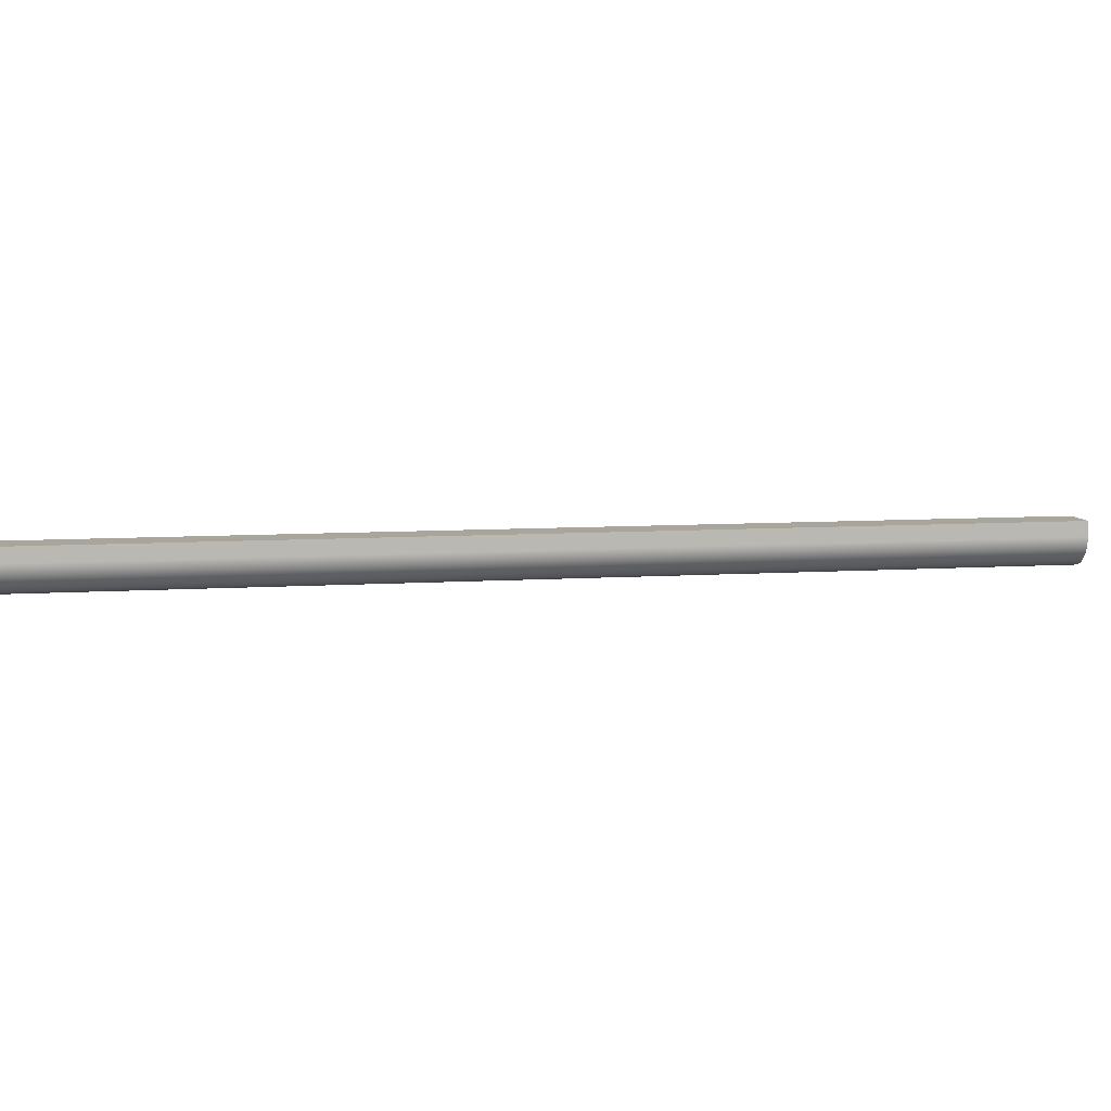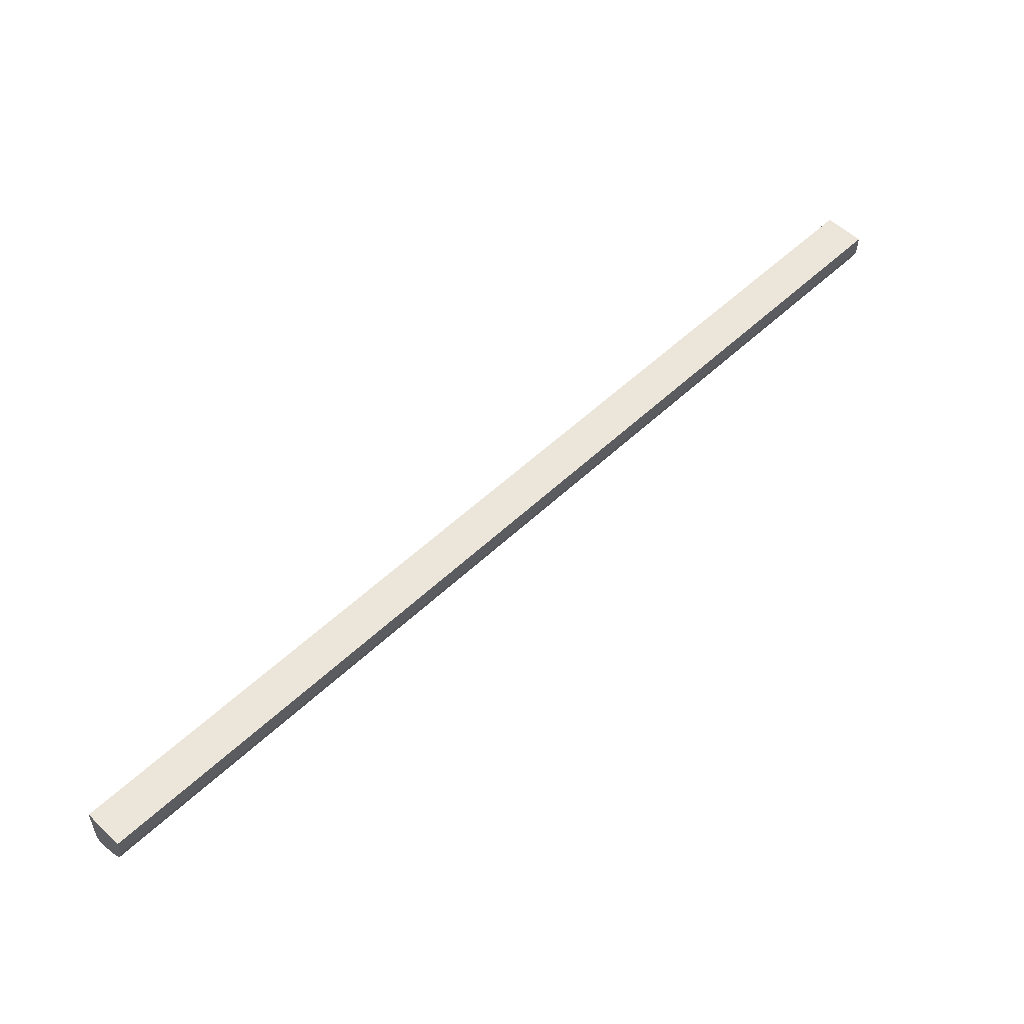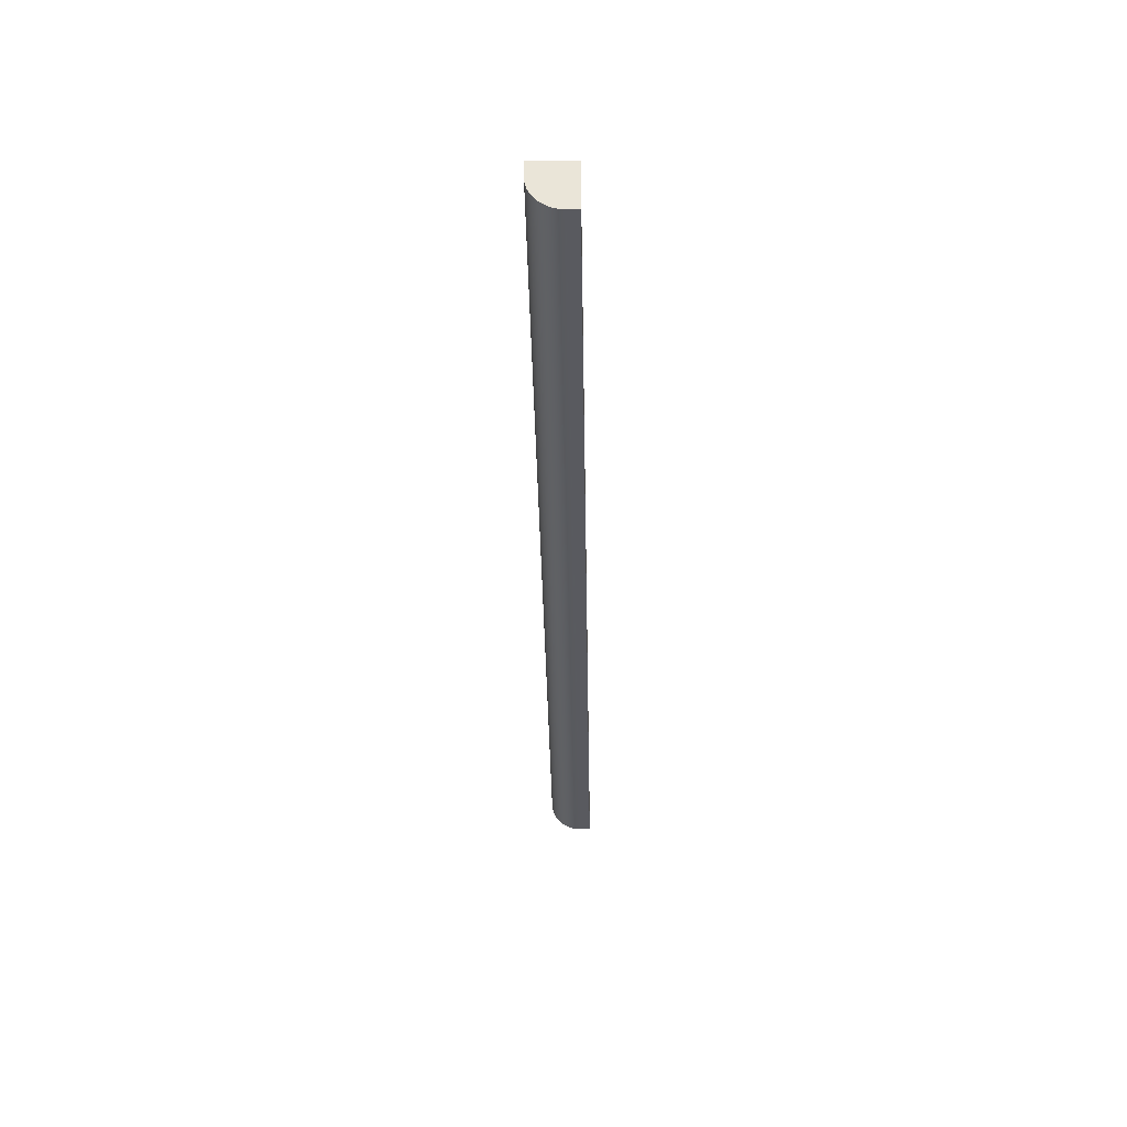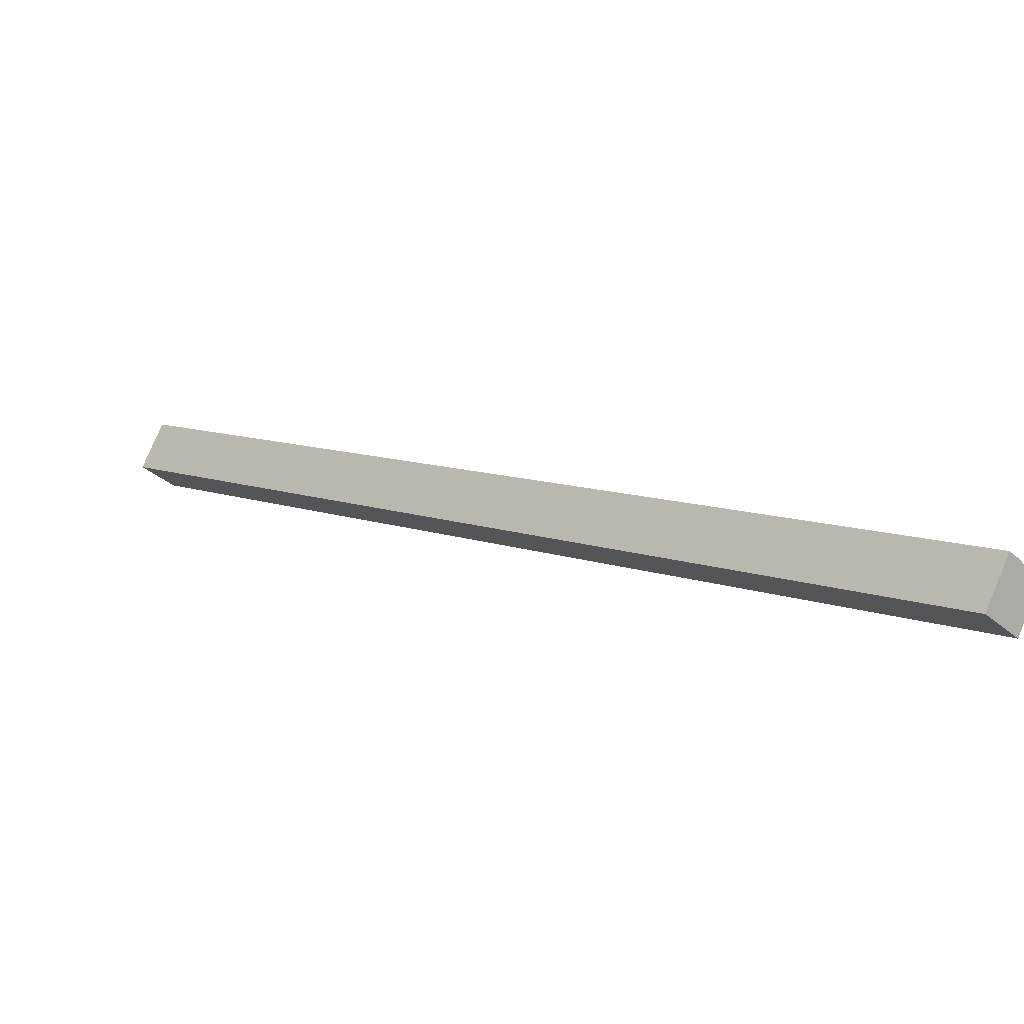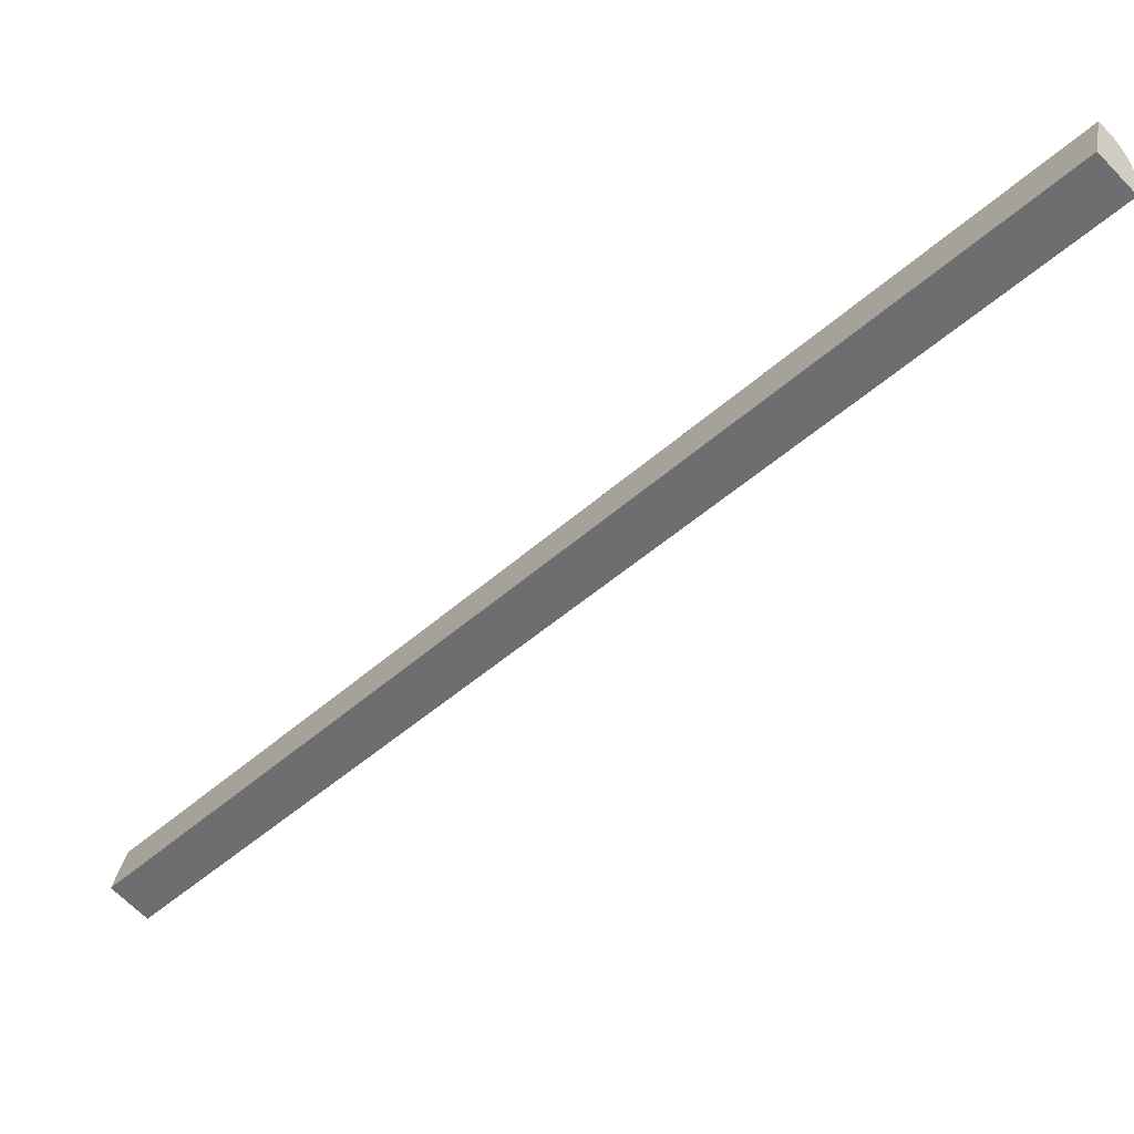
<metadata>
{"format":"obj","ext":"obj","renderer":"f3d","projection":"perspective","resolution":1024,"background":"white","views":[{"elev":7.7,"azim":34.2,"up":"+Z"},{"elev":54.4,"azim":0.0,"up":"+Z"},{"elev":-31.9,"azim":135.9,"up":"+Z"},{"elev":77.0,"azim":22.8,"up":"+Y"},{"elev":34.0,"azim":10.2,"up":"+Y"}]}
</metadata>
<code>
g Body394
v 1156 1105 425
v 1156 1105 425
v 1156 1104 425.1
v 1157 1104 425.2
v 1157 1104 425.4
v 1157 1104 425.5
v 1157 1104 425.8
v 1157 1104 426
v 1157 1104 426.2
v 1157 1104 426.5
v 1122 1068 426.5
v 1122 1068 426.2
v 1122 1068 426
v 1122 1068 425.8
v 1121 1069 425.5
v 1121 1069 425.4
v 1121 1069 425.2
v 1121 1069 425.1
v 1121 1069 425
v 1121 1069 425
v 1152 1101 425
v 1148 1097 425
v 1144 1093 425
v 1140 1089 425
v 1137 1085 425
v 1133 1081 425
v 1129 1077 425
v 1125 1073 425
v 1152 1100 425.1
v 1149 1097 425.1
v 1145 1093 425.1
v 1141 1089 425.1
v 1137 1085 425.1
v 1133 1081 425.1
v 1129 1077 425.1
v 1125 1073 425.1
v 1153 1100 425.2
v 1149 1096 425.2
v 1145 1092 425.2
v 1141 1088 425.2
v 1137 1085 425.2
v 1133 1081 425.2
v 1129 1077 425.2
v 1125 1073 425.2
v 1153 1100 425.4
v 1149 1096 425.4
v 1145 1092 425.4
v 1141 1088 425.4
v 1137 1084 425.4
v 1133 1080 425.4
v 1129 1077 425.4
v 1125 1073 425.4
v 1153 1100 425.5
v 1149 1096 425.5
v 1145 1092 425.5
v 1141 1088 425.5
v 1137 1084 425.5
v 1133 1080 425.5
v 1129 1076 425.5
v 1125 1072 425.5
v 1153 1100 425.8
v 1149 1096 425.8
v 1145 1092 425.8
v 1141 1088 425.8
v 1137 1084 425.8
v 1133 1080 425.8
v 1129 1076 425.8
v 1125 1072 425.8
v 1153 1100 426
v 1149 1096 426
v 1145 1092 426
v 1141 1088 426
v 1137 1084 426
v 1133 1080 426
v 1129 1076 426
v 1126 1072 426
v 1153 1100 426.2
v 1149 1096 426.2
v 1145 1092 426.2
v 1141 1088 426.2
v 1137 1084 426.2
v 1133 1080 426.2
v 1130 1076 426.2
v 1126 1072 426.2
v 1157 1104 427.2
v 1122 1068 427.2
v 1156 1105 425
v 1156 1105 427.2
v 1120 1070 427.2
v 1120 1070 425
f 2 21 1
f 1 21 22
f 1 22 23
f 23 22 31
f 23 31 32
f 32 31 40
f 32 40 41
f 41 40 49
f 41 49 50
f 50 49 58
f 50 58 59
f 59 58 67
f 59 67 68
f 68 67 76
f 68 76 13
f 13 76 12
f 12 76 84
f 12 84 11
f 11 84 83
f 11 83 82
f 82 83 74
f 82 74 73
f 73 74 65
f 73 65 64
f 64 65 56
f 64 56 55
f 55 56 47
f 55 47 46
f 46 47 38
f 46 38 37
f 37 38 29
f 37 29 3
f 3 29 2
f 2 29 21
f 3 4 37
f 37 4 45
f 37 45 46
f 46 45 54
f 46 54 55
f 55 54 63
f 55 63 64
f 64 63 72
f 64 72 73
f 73 72 81
f 73 81 82
f 82 81 11
f 4 5 45
f 45 5 53
f 45 53 54
f 54 53 62
f 54 62 63
f 63 62 71
f 63 71 72
f 72 71 80
f 72 80 81
f 81 80 11
f 5 6 53
f 53 6 61
f 53 61 62
f 62 61 70
f 62 70 71
f 71 70 79
f 71 79 80
f 80 79 10
f 80 10 11
f 6 7 61
f 61 7 69
f 61 69 70
f 70 69 78
f 70 78 79
f 79 78 10
f 7 8 69
f 69 8 77
f 69 77 78
f 78 77 10
f 8 9 77
f 77 9 10
f 13 14 68
f 68 14 60
f 68 60 59
f 59 60 51
f 59 51 50
f 50 51 42
f 50 42 41
f 41 42 33
f 41 33 32
f 32 33 24
f 32 24 23
f 23 24 1
f 14 15 60
f 60 15 52
f 60 52 51
f 51 52 43
f 51 43 42
f 42 43 34
f 42 34 33
f 33 34 25
f 33 25 24
f 24 25 1
f 15 16 52
f 52 16 44
f 52 44 43
f 43 44 35
f 43 35 34
f 34 35 26
f 34 26 25
f 25 26 20
f 25 20 1
f 16 17 44
f 44 17 36
f 44 36 35
f 35 36 27
f 35 27 26
f 26 27 20
f 17 18 36
f 36 18 28
f 36 28 27
f 27 28 20
f 18 19 28
f 28 19 20
f 22 21 30
f 30 21 29
f 30 29 38
f 22 30 31
f 31 30 39
f 31 39 40
f 40 39 48
f 40 48 49
f 49 48 57
f 49 57 58
f 58 57 66
f 58 66 67
f 67 66 75
f 67 75 76
f 76 75 84
f 39 30 38
f 48 39 47
f 47 39 38
f 57 48 56
f 56 48 47
f 66 57 65
f 65 57 56
f 75 66 74
f 74 66 65
f 84 75 83
f 83 75 74
f 10 85 11
f 11 85 86
f 85 10 88
f 88 10 9
f 88 9 8
f 8 7 88
f 88 7 6
f 88 6 5
f 5 4 88
f 88 4 3
f 88 3 2
f 2 1 88
f 88 1 87
f 88 89 85
f 85 89 86
f 1 20 87
f 87 20 90
f 90 20 89
f 89 20 19
f 89 19 18
f 18 17 89
f 89 17 16
f 89 16 15
f 15 14 89
f 89 14 13
f 89 13 12
f 12 11 89
f 89 11 86
f 89 88 90
f 90 88 87

</code>
